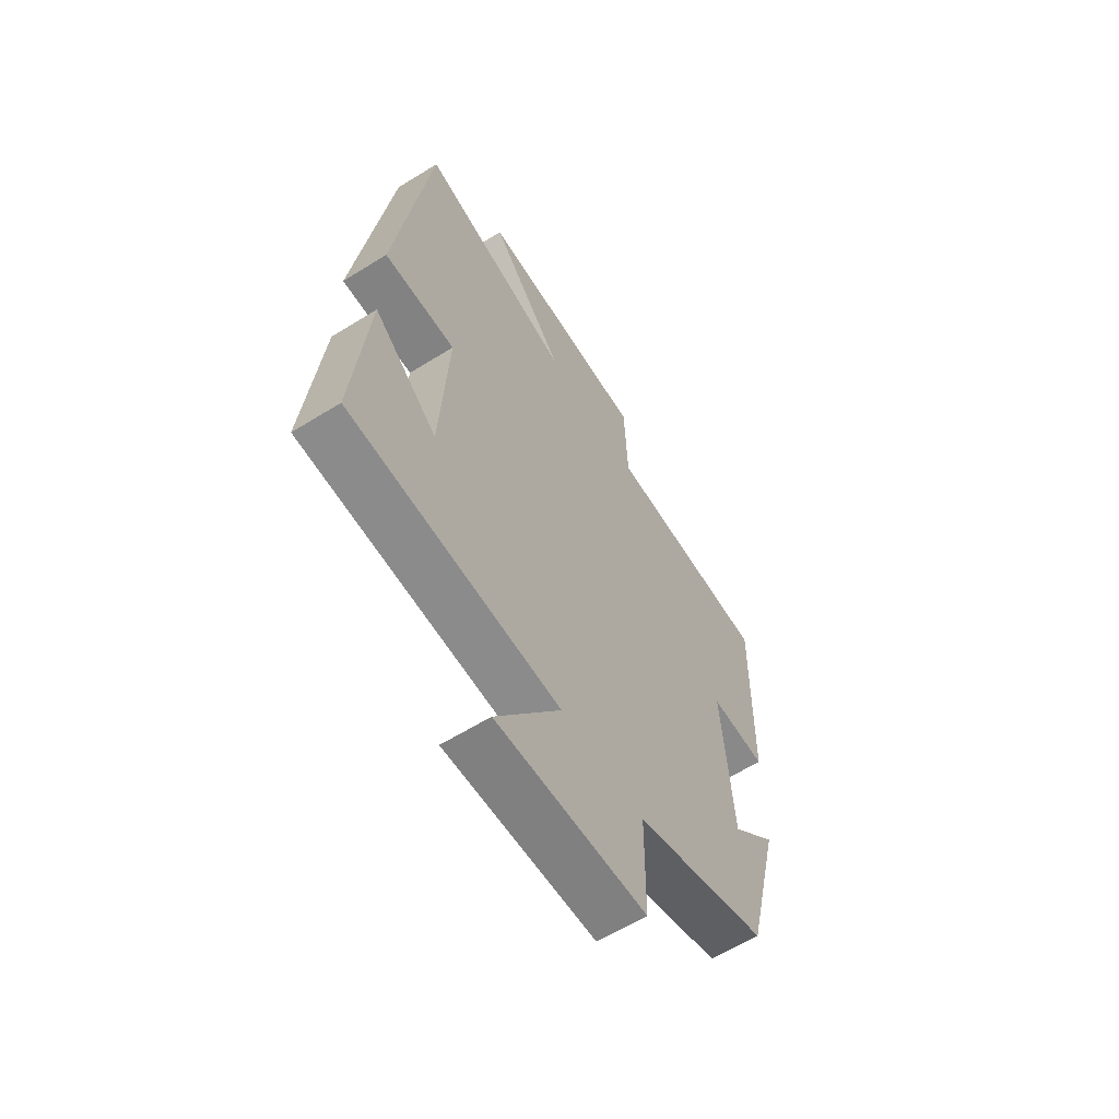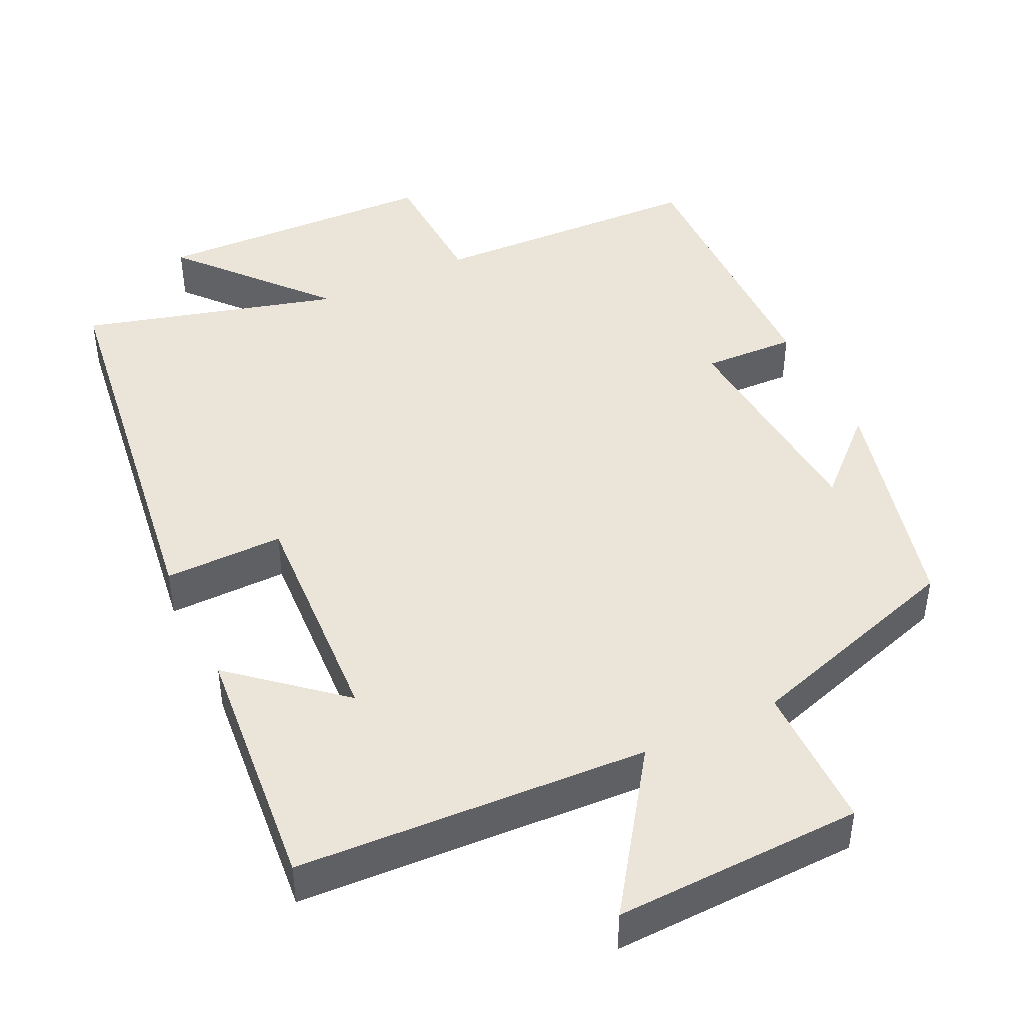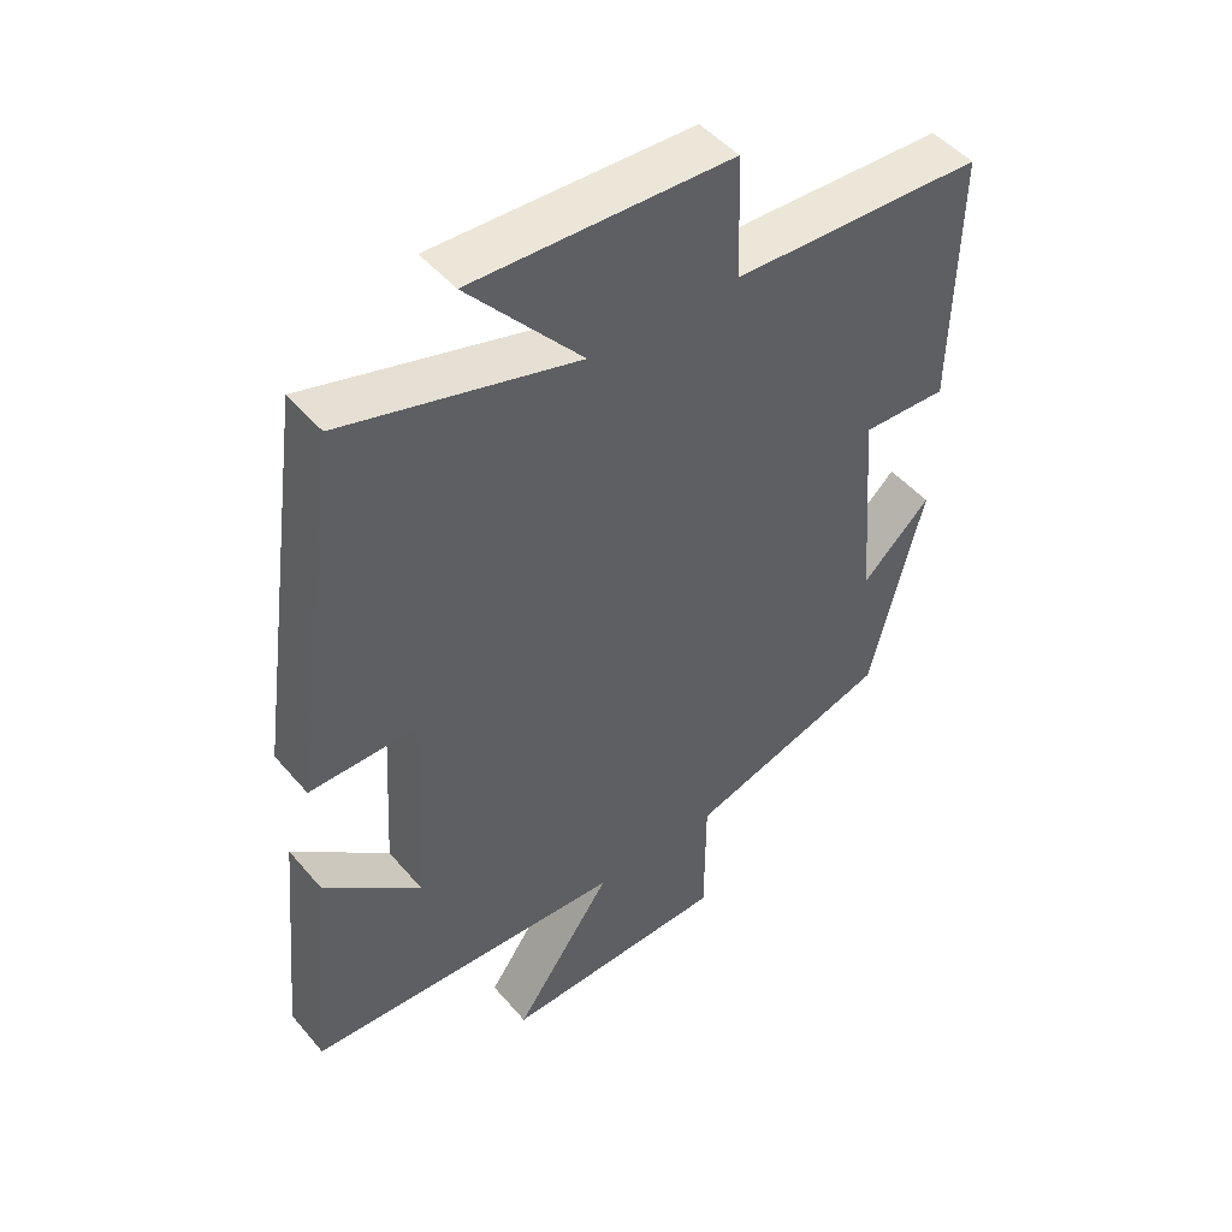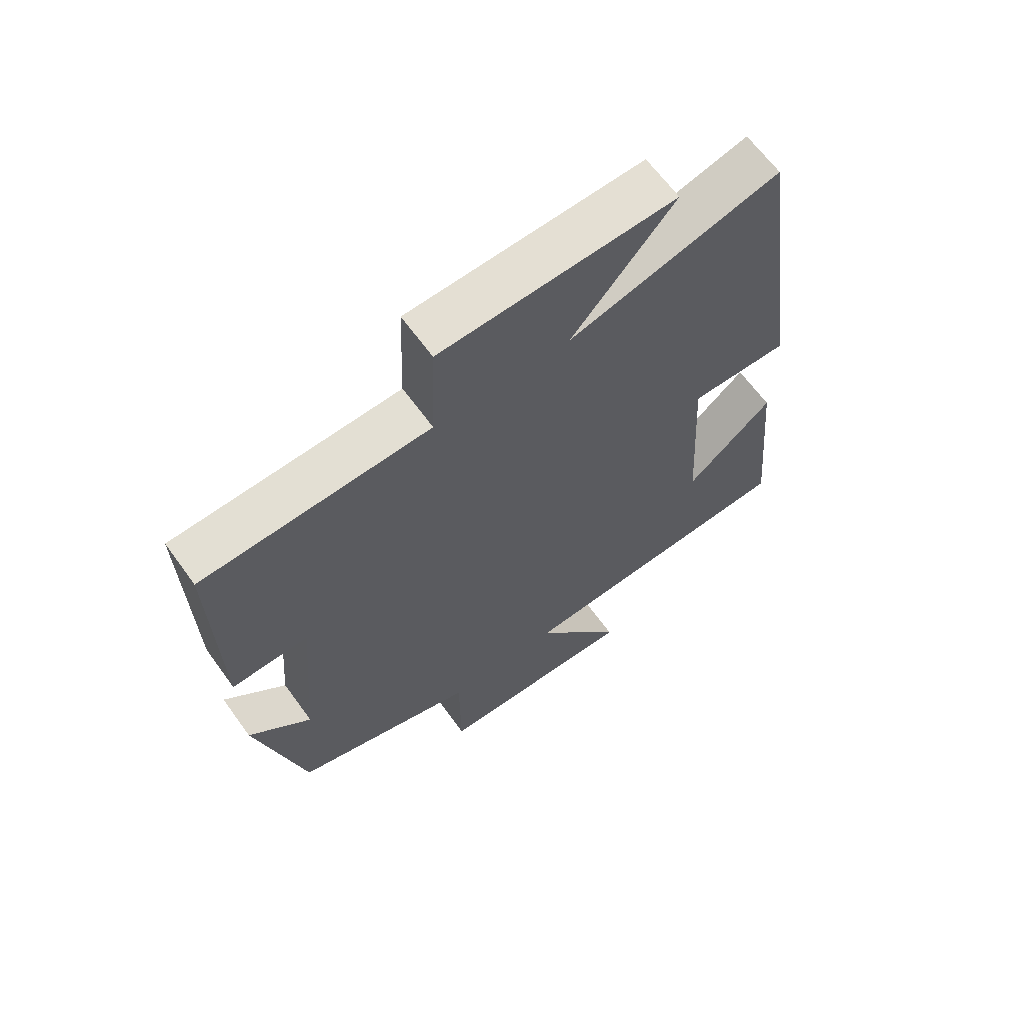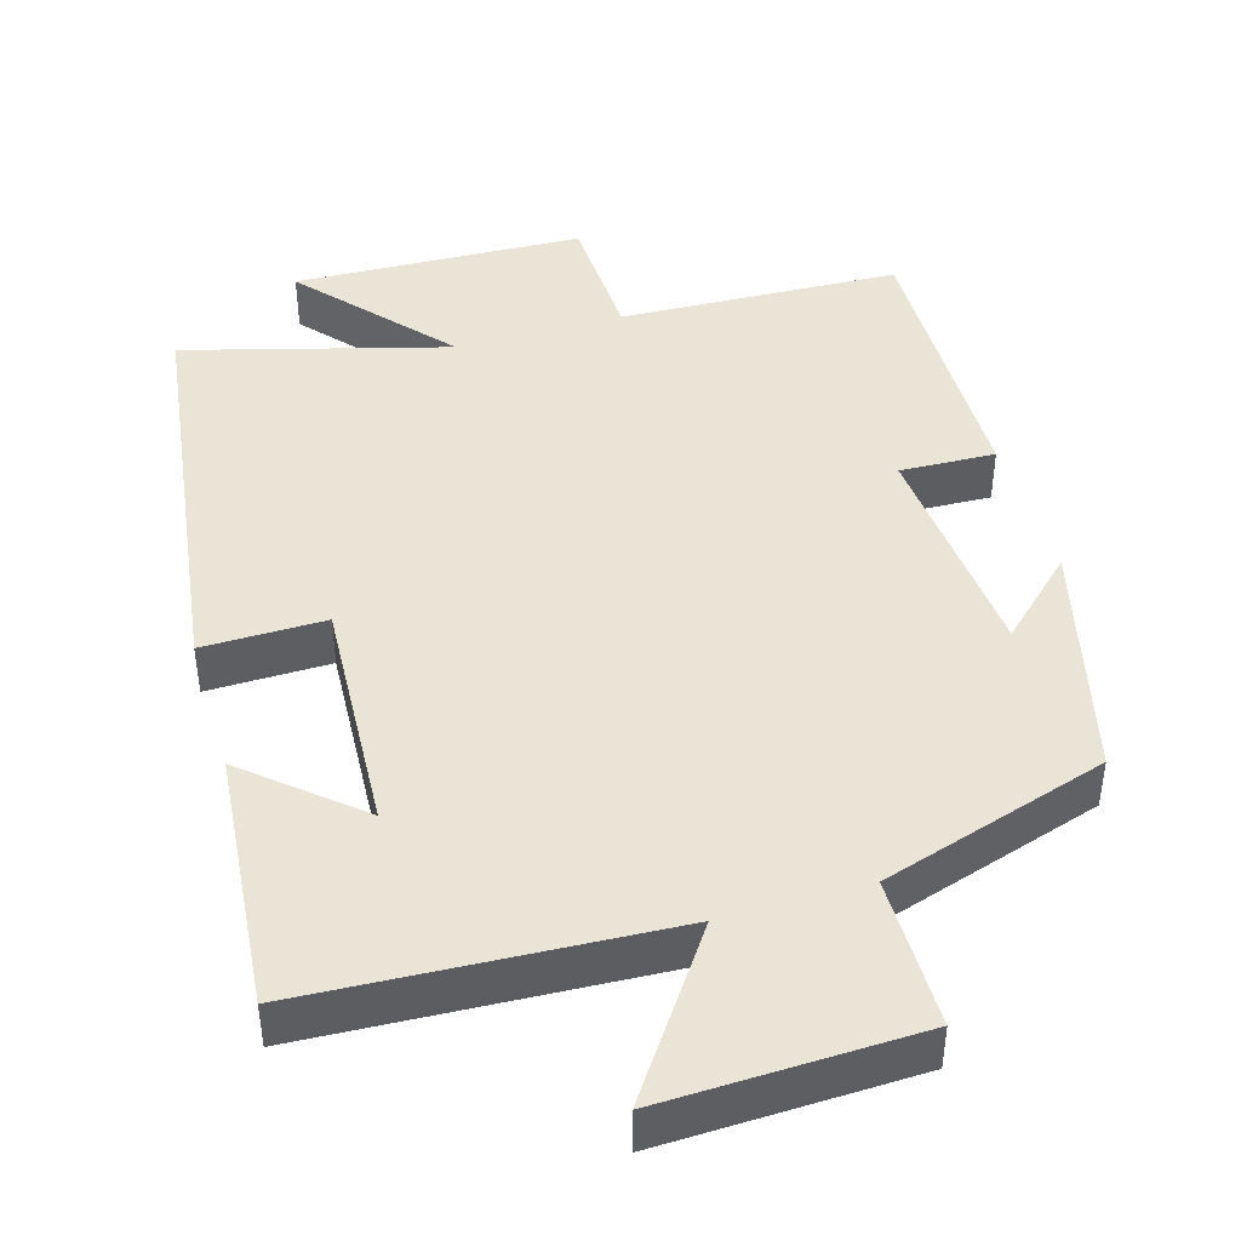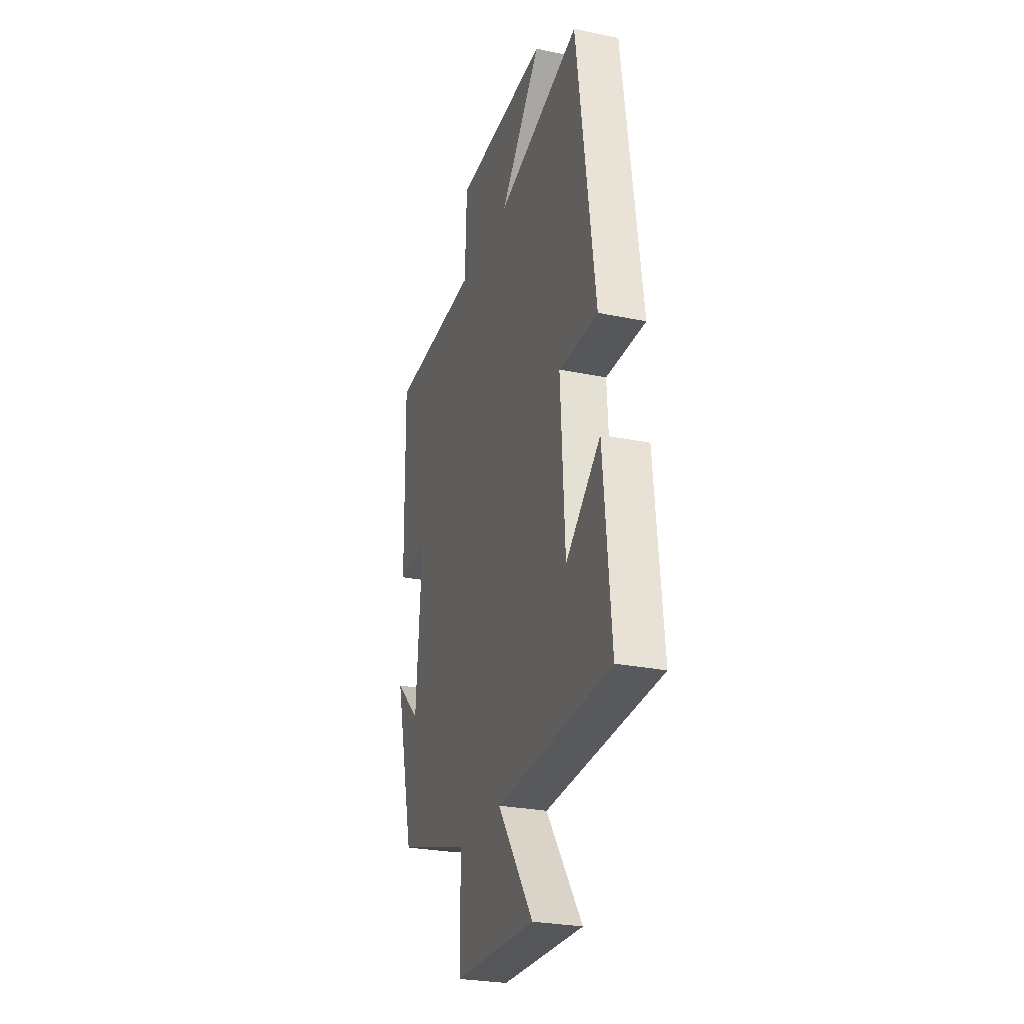
<metadata>
{"format":"obj","ext":"obj","renderer":"f3d","projection":"perspective","resolution":1024,"background":"white","views":[{"elev":-61.4,"azim":122.3,"up":"+Z"},{"elev":44.7,"azim":154.3,"up":"+Y"},{"elev":48.3,"azim":141.7,"up":"+Z"},{"elev":64.8,"azim":-35.9,"up":"+Z"},{"elev":43.7,"azim":163.5,"up":"+Y"},{"elev":-27.1,"azim":72.2,"up":"+Z"}]}
</metadata>
<code>
v -0.422 0.07 -0.407
v -0.5 0.07 -0.095
v -0.399 0.07 -0.19
v -0.375 0.07 0.114
v -0.5 0.07 0.109
v -0.507 0.07 0.485
v -0.139 0.07 0.5
v -0.132 0.07 0.679
v 0.248 0.07 0.693
v 0.081 0.07 0.5
v 0.424 0.07 0.595
v 0.5 0.07 0.051
v 0.34 0.07 0.053
v 0.358 0.07 -0.259
v 0.5 0.07 -0.137
v 0.532 0.07 -0.475
v 0.063 0.07 -0.5
v 0.208 0.07 -0.708
v -0.124 0.07 -0.698
v -0.125 0.07 -0.5
v -0.422 0 -0.407
v -0.5 0 -0.095
v -0.399 0 -0.19
v -0.375 0 0.114
v -0.5 0 0.109
v -0.507 0 0.485
v -0.139 0 0.5
v -0.132 0 0.679
v 0.248 0 0.693
v 0.081 0 0.5
v 0.424 0 0.595
v 0.5 0 0.051
v 0.34 0 0.053
v 0.358 0 -0.259
v 0.5 0 -0.137
v 0.532 0 -0.475
v 0.063 0 -0.5
v 0.208 0 -0.708
v -0.124 0 -0.698
v -0.125 0 -0.5
f 17 18 19 20
f 14 15 16
f 14 16 17 20
f 10 11 12 13
f 10 13 14 20
f 7 8 9 10
f 4 5 6 7
f 3 4 7 10
f 20 1 2 3
f 3 10 20
f 40 39 38 37
f 36 35 34
f 40 37 36 34
f 33 32 31 30
f 40 34 33 30
f 30 29 28 27
f 27 26 25 24
f 30 27 24 23
f 23 22 21 40
f 40 30 23
f 1 21 22 2
f 2 22 23 3
f 3 23 24 4
f 4 24 25 5
f 5 25 26 6
f 6 26 27 7
f 7 27 28 8
f 8 28 29 9
f 9 29 30 10
f 10 30 31 11
f 11 31 32 12
f 12 32 33 13
f 13 33 34 14
f 14 34 35 15
f 15 35 36 16
f 16 36 37 17
f 17 37 38 18
f 18 38 39 19
f 19 39 40 20
f 20 40 21 1

</code>
